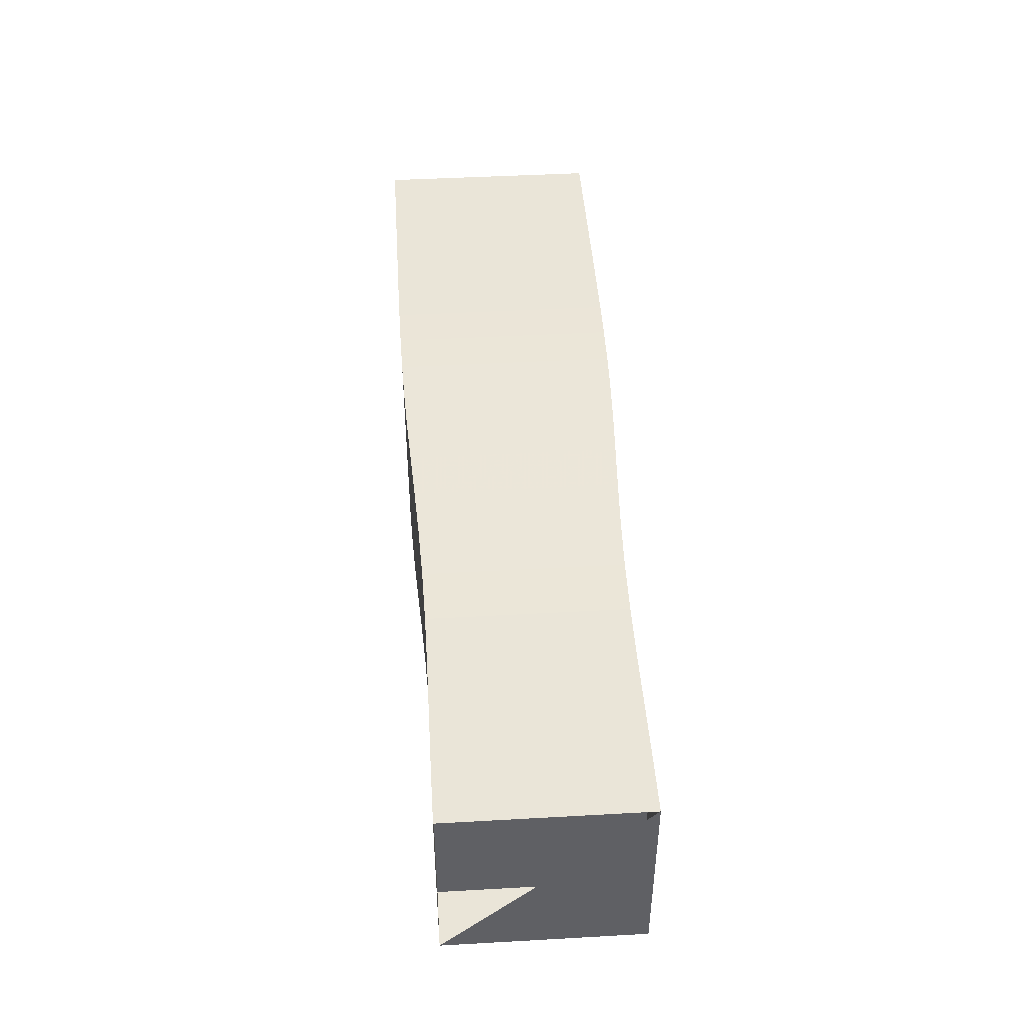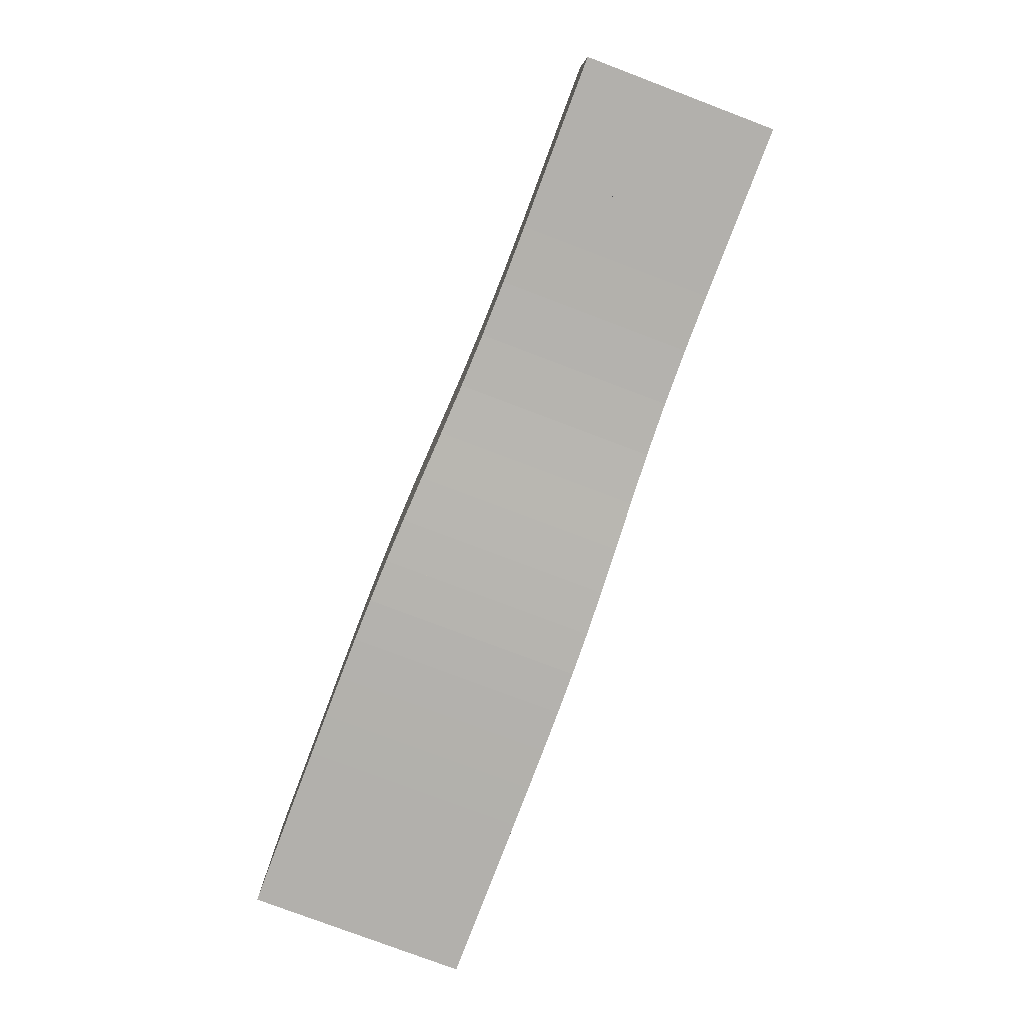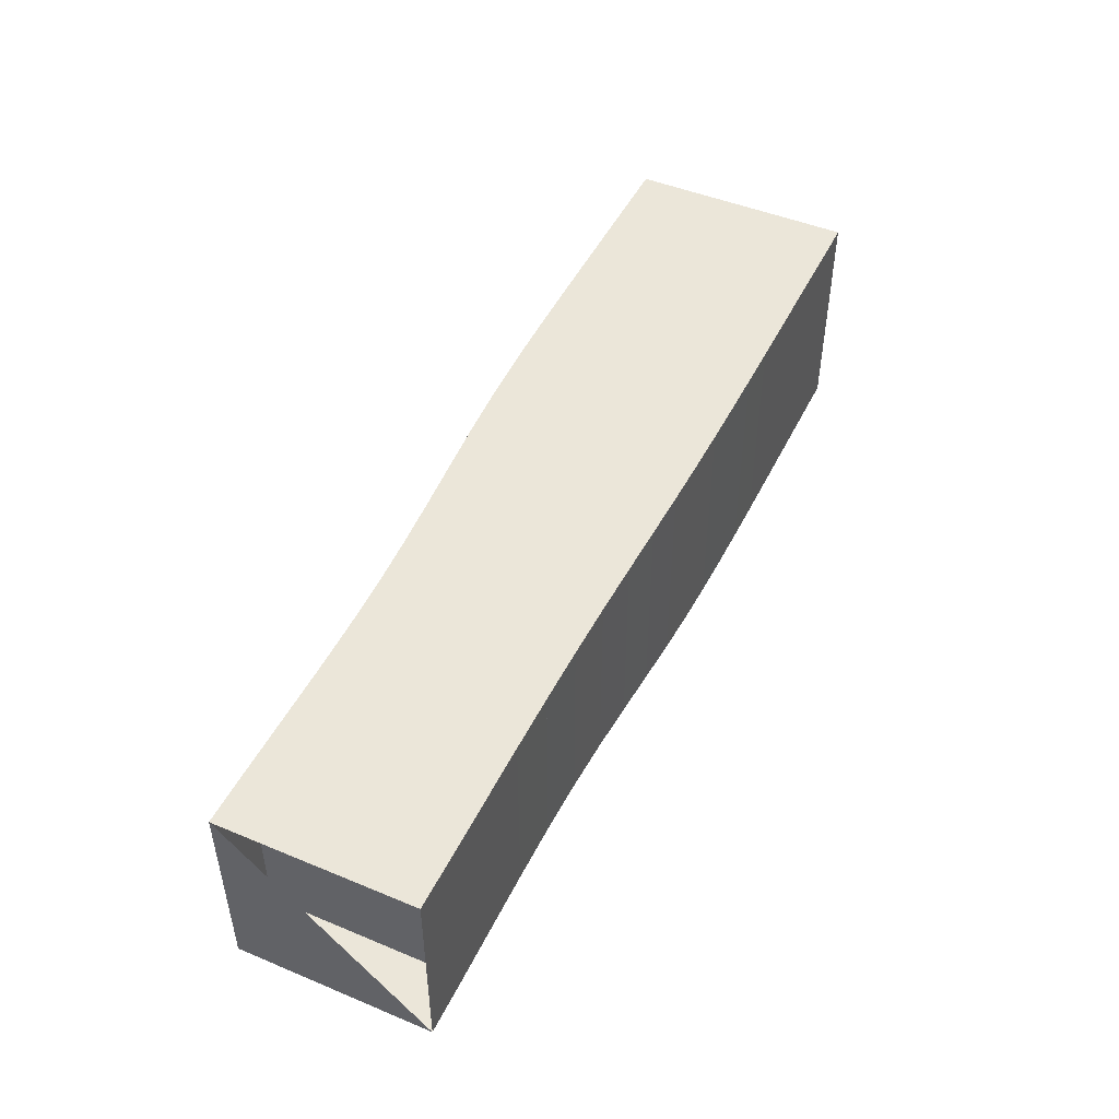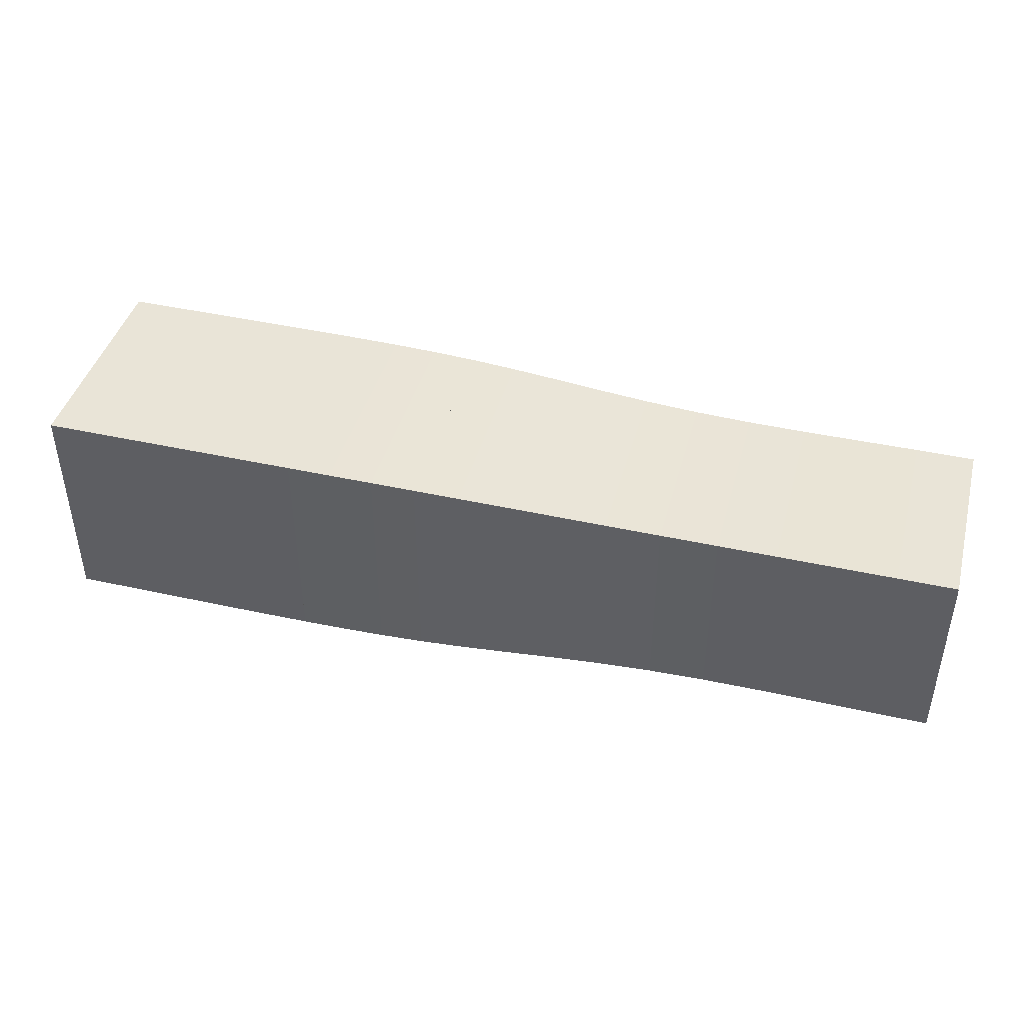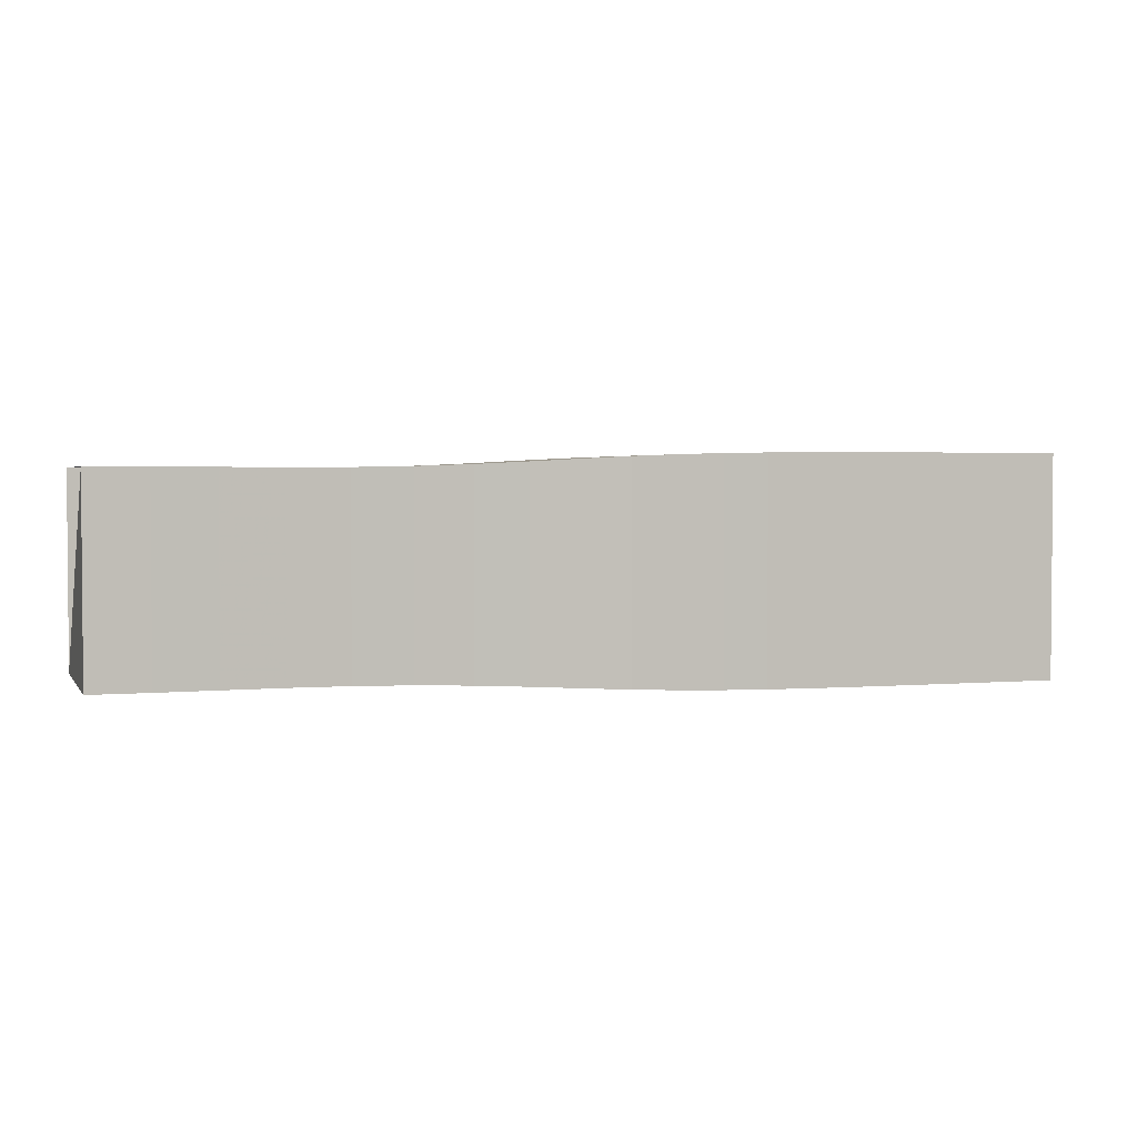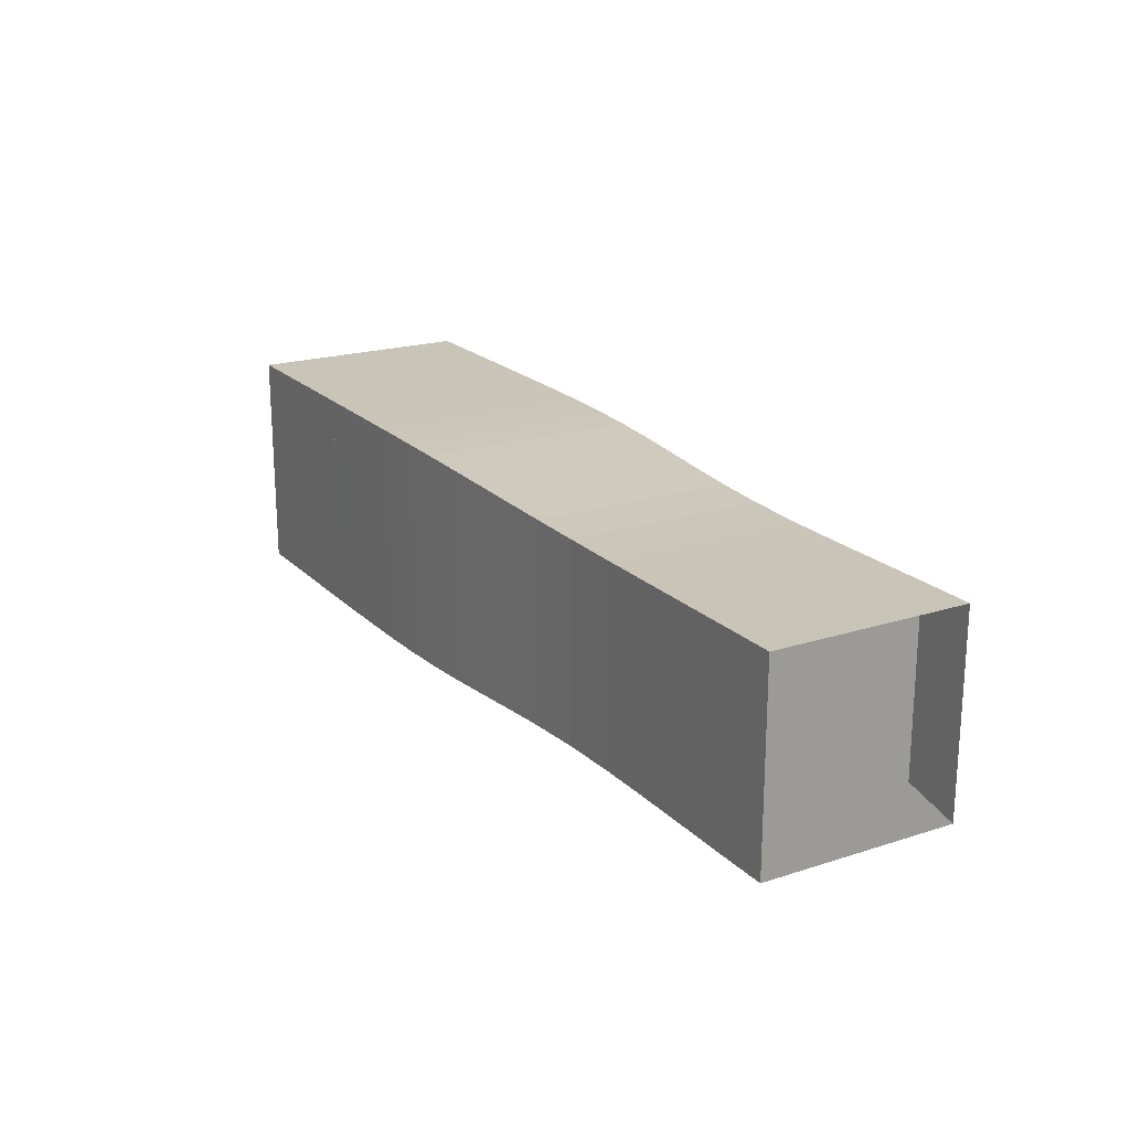
<metadata>
{"format":"obj","ext":"obj","renderer":"f3d","projection":"perspective","resolution":1024,"background":"white","views":[{"elev":45.1,"azim":-93.7,"up":"+Z"},{"elev":-78.8,"azim":-110.7,"up":"+Z"},{"elev":47.4,"azim":-64.9,"up":"+Y"},{"elev":42.8,"azim":-165.1,"up":"+Z"},{"elev":2.6,"azim":-17.8,"up":"+Z"},{"elev":20.2,"azim":-120.4,"up":"+Y"}]}
</metadata>
<code>
v 0 -0.1769 -0.1769
v 0 -0.1769 0.1769
v 0 0.1769 0.1769
v 0 0.1769 -0.1769
v 0.1051 -0.1769 -0.1769
v 0.1051 -0.1769 0.1769
v 0.1051 0.1769 0.1769
v 0.1051 0.1769 -0.1769
v 0.2106 -0.1766 -0.1766
v 0.2106 -0.1766 0.1766
v 0.2106 0.1766 0.1766
v 0.2106 0.1766 -0.1766
v 0.3164 -0.1763 -0.1763
v 0.3164 -0.1763 0.1763
v 0.3164 0.1763 0.1763
v 0.3164 0.1763 -0.1763
v 0.4218 -0.1767 -0.1767
v 0.4218 -0.1767 0.1767
v 0.4218 0.1767 0.1767
v 0.4218 0.1767 -0.1767
v 0.525 -0.1785 -0.1785
v 0.525 -0.1785 0.1785
v 0.525 0.1785 0.1785
v 0.525 0.1785 -0.1785
v 0.6244 -0.1819 -0.1819
v 0.6244 -0.1819 0.1819
v 0.6244 0.1819 0.1819
v 0.6244 0.1819 -0.1819
v 0.719 -0.1865 -0.1865
v 0.719 -0.1865 0.1865
v 0.719 0.1865 0.1865
v 0.719 0.1865 -0.1865
v 0.8087 -0.1915 -0.1915
v 0.8087 -0.1915 0.1915
v 0.8087 0.1915 0.1915
v 0.8087 0.1915 -0.1915
v 0.8945 -0.1959 -0.1959
v 0.8945 -0.1959 0.1959
v 0.8945 0.1959 0.1959
v 0.8945 0.1959 -0.1959
v 0.9773 -0.1993 -0.1993
v 0.9773 -0.1993 0.1993
v 0.9773 0.1993 0.1993
v 0.9773 0.1993 -0.1993
v 1.058 -0.2015 -0.2015
v 1.058 -0.2015 0.2015
v 1.058 0.2015 0.2015
v 1.058 0.2015 -0.2015
v 1.138 -0.2028 -0.2028
v 1.138 -0.2028 0.2028
v 1.138 0.2028 0.2028
v 1.138 0.2028 -0.2028
v 1.218 -0.2035 -0.2035
v 1.218 -0.2035 0.2035
v 1.218 0.2035 0.2035
v 1.218 0.2035 -0.2035
v 1.297 -0.2039 -0.2039
v 1.297 -0.2039 0.2039
v 1.297 0.2039 0.2039
v 1.297 0.2039 -0.2039
v 1.376 -0.204 -0.204
v 1.376 -0.204 0.204
v 1.376 0.204 0.204
v 1.376 0.204 -0.204
v 1.455 -0.2041 -0.2041
v 1.455 -0.2041 0.2041
v 1.455 0.2041 0.2041
v 1.455 0.2041 -0.2041
v 1.534 -0.2041 -0.2041
v 1.534 -0.2041 0.2041
v 1.534 0.2041 0.2041
v 1.534 0.2041 -0.2041
v 1.613 -0.2041 -0.2041
v 1.613 -0.2041 0.2041
v 1.613 0.2041 0.2041
v 1.613 0.2041 -0.2041
v 1.692 -0.2041 -0.2041
v 1.692 -0.2041 0.2041
v 1.692 0.2041 0.2041
v 1.692 0.2041 -0.2041
f 1 2 4 5
f 5 6 7 8
f 5 6 2 1
f 6 7 3 2
f 7 8 4 3
f 8 5 1 4
f 9 10 11 12
f 9 10 6 5
f 10 11 7 6
f 11 12 8 7
f 12 9 5 8
f 13 14 15 16
f 13 14 10 9
f 14 15 11 10
f 15 16 12 11
f 16 13 9 12
f 17 18 19 20
f 17 18 14 13
f 18 19 15 14
f 19 20 16 15
f 20 17 13 16
f 21 22 23 24
f 21 22 18 17
f 22 23 19 18
f 23 24 20 19
f 24 21 17 20
f 25 26 27 28
f 25 26 22 21
f 26 27 23 22
f 27 28 24 23
f 28 25 21 24
f 29 30 31 32
f 29 30 26 25
f 30 31 27 26
f 31 32 28 27
f 32 29 25 28
f 33 34 35 36
f 33 34 30 29
f 34 35 31 30
f 35 36 32 31
f 36 33 29 32
f 37 38 39 40
f 37 38 34 33
f 38 39 35 34
f 39 40 36 35
f 40 37 33 36
f 41 42 43 44
f 41 42 38 37
f 42 43 39 38
f 43 44 40 39
f 44 41 37 40
f 45 46 47 48
f 45 46 42 41
f 46 47 43 42
f 47 48 44 43
f 48 45 41 44
f 49 50 51 52
f 49 50 46 45
f 50 51 47 46
f 51 52 48 47
f 52 49 45 48
f 53 54 55 56
f 53 54 50 49
f 54 55 51 50
f 55 56 52 51
f 56 53 49 52
f 57 58 59 60
f 57 58 54 53
f 58 59 55 54
f 59 60 56 55
f 60 57 53 56
f 61 62 63 64
f 61 62 58 57
f 62 63 59 58
f 63 64 60 59
f 64 61 57 60
f 65 66 67 68
f 65 66 62 61
f 66 67 63 62
f 67 68 64 63
f 68 65 61 64
f 69 70 71 72
f 69 70 66 65
f 70 71 67 66
f 71 72 68 67
f 72 69 65 68
f 73 74 75 76
f 73 74 70 69
f 74 75 71 70
f 75 76 72 71
f 76 73 69 72
f 77 78 79 80
f 77 78 74 73
f 78 79 75 74
f 79 80 76 75
f 80 77 73 76

</code>
